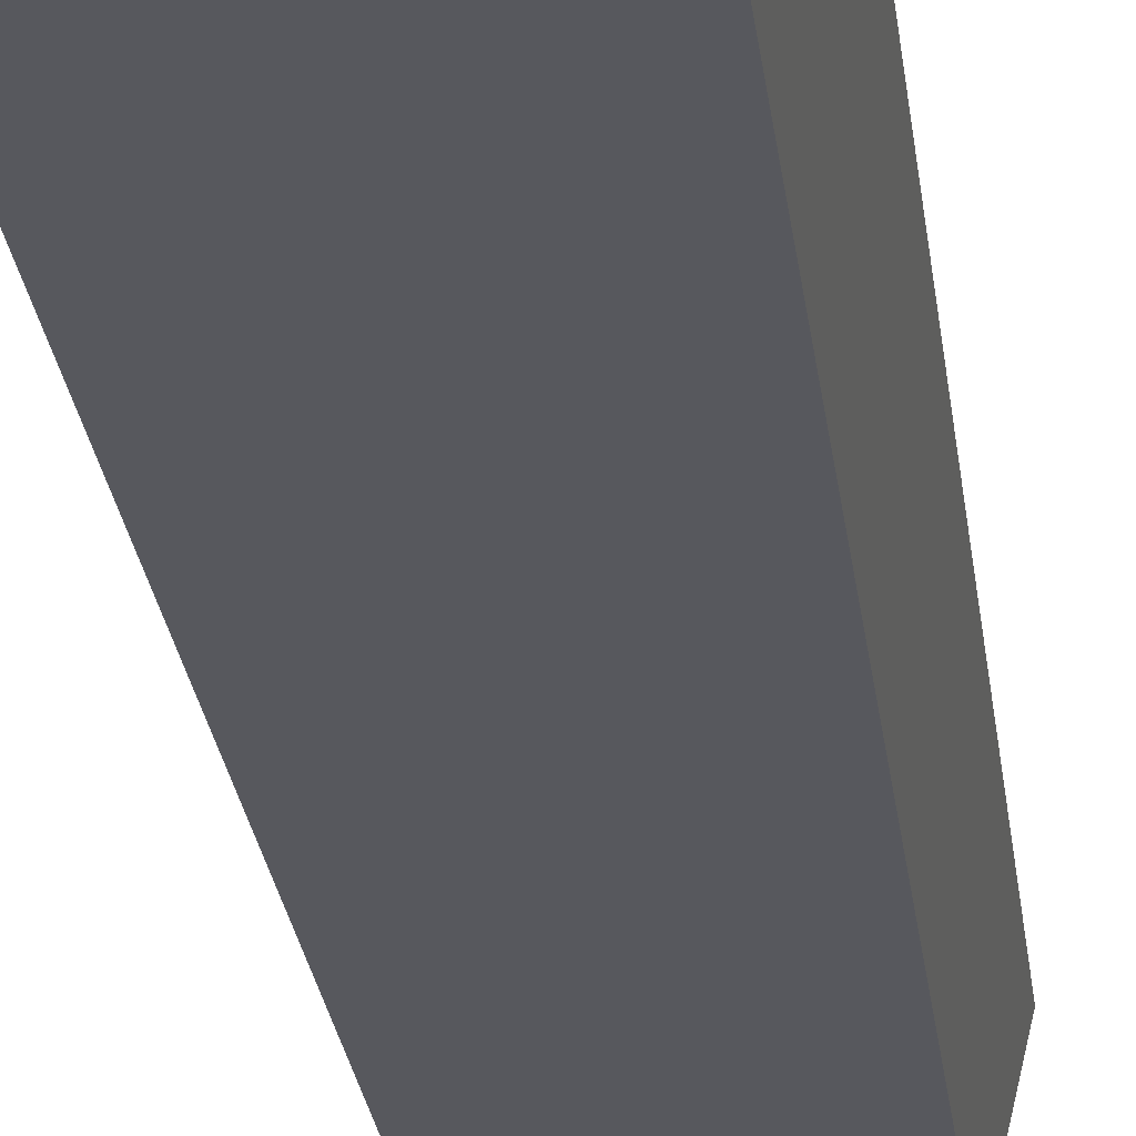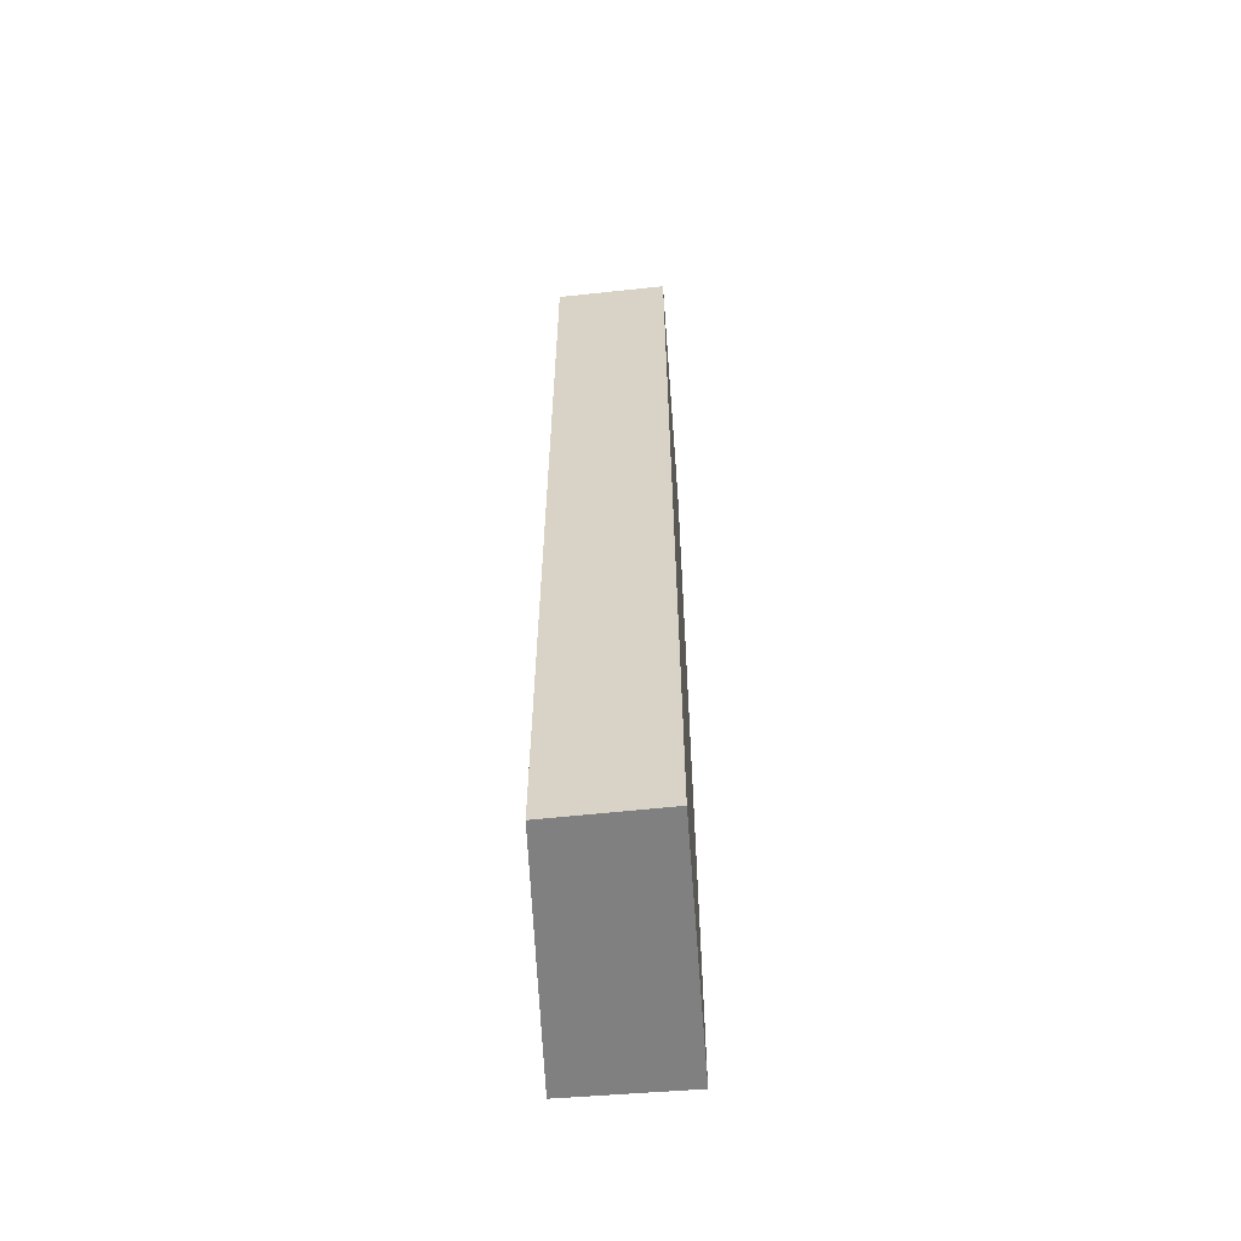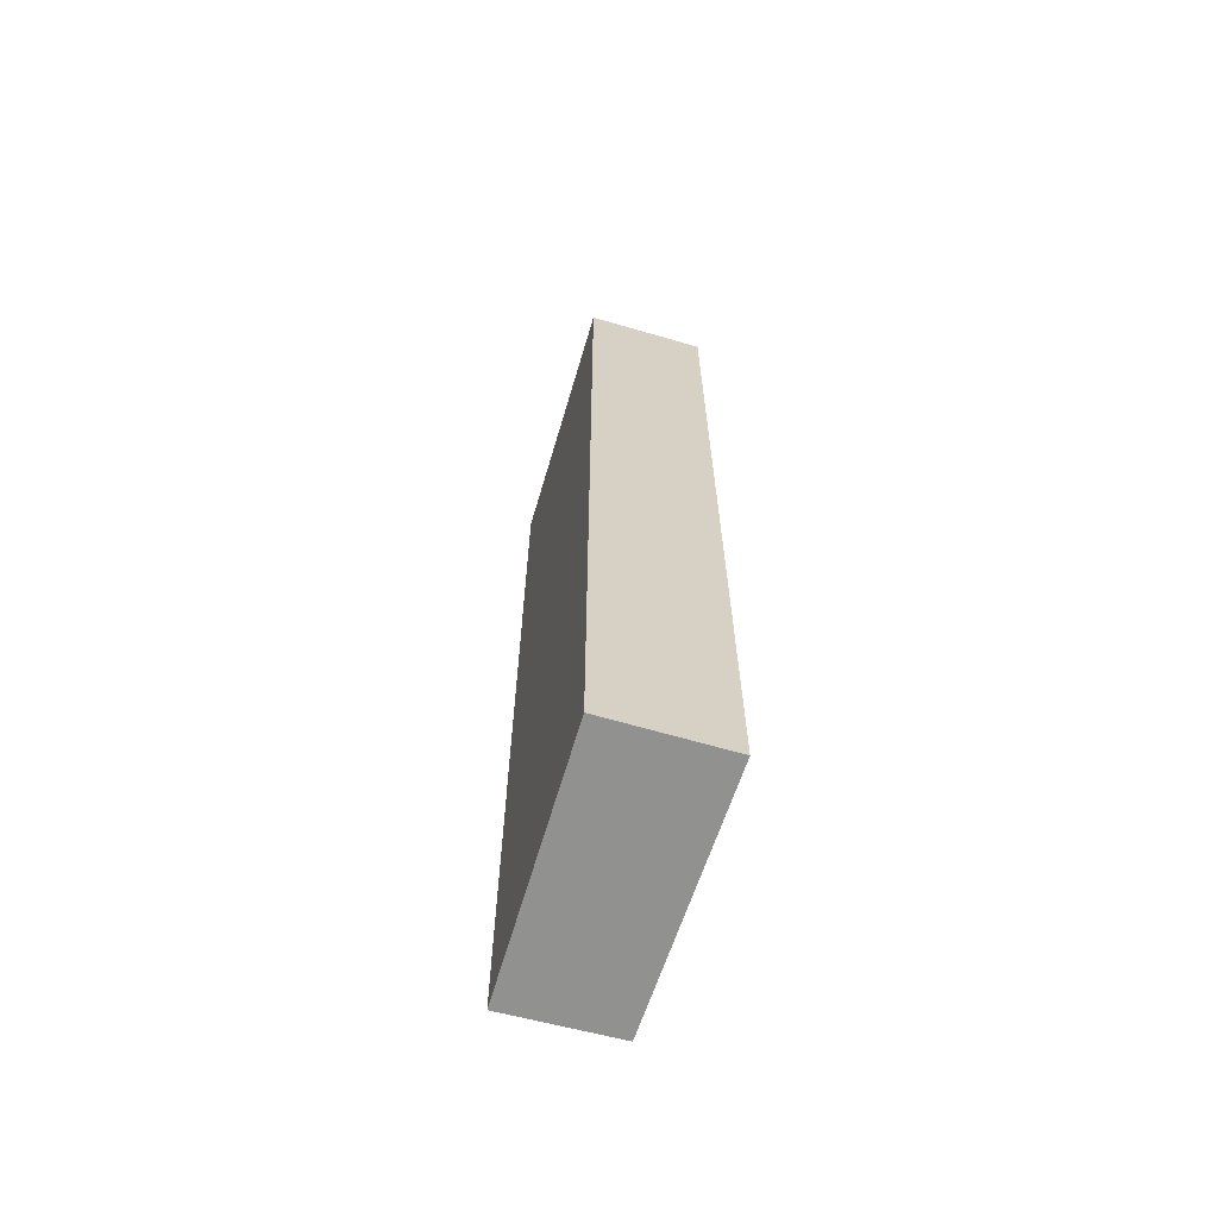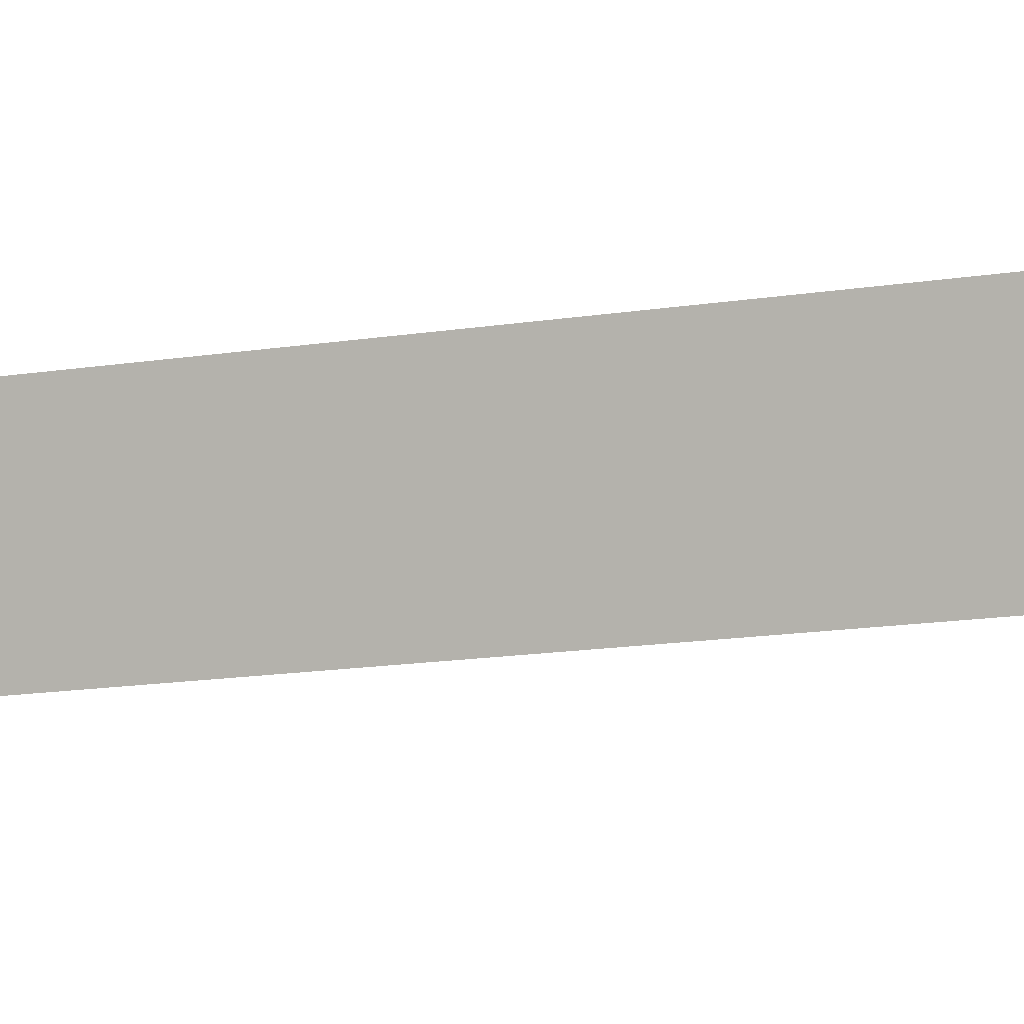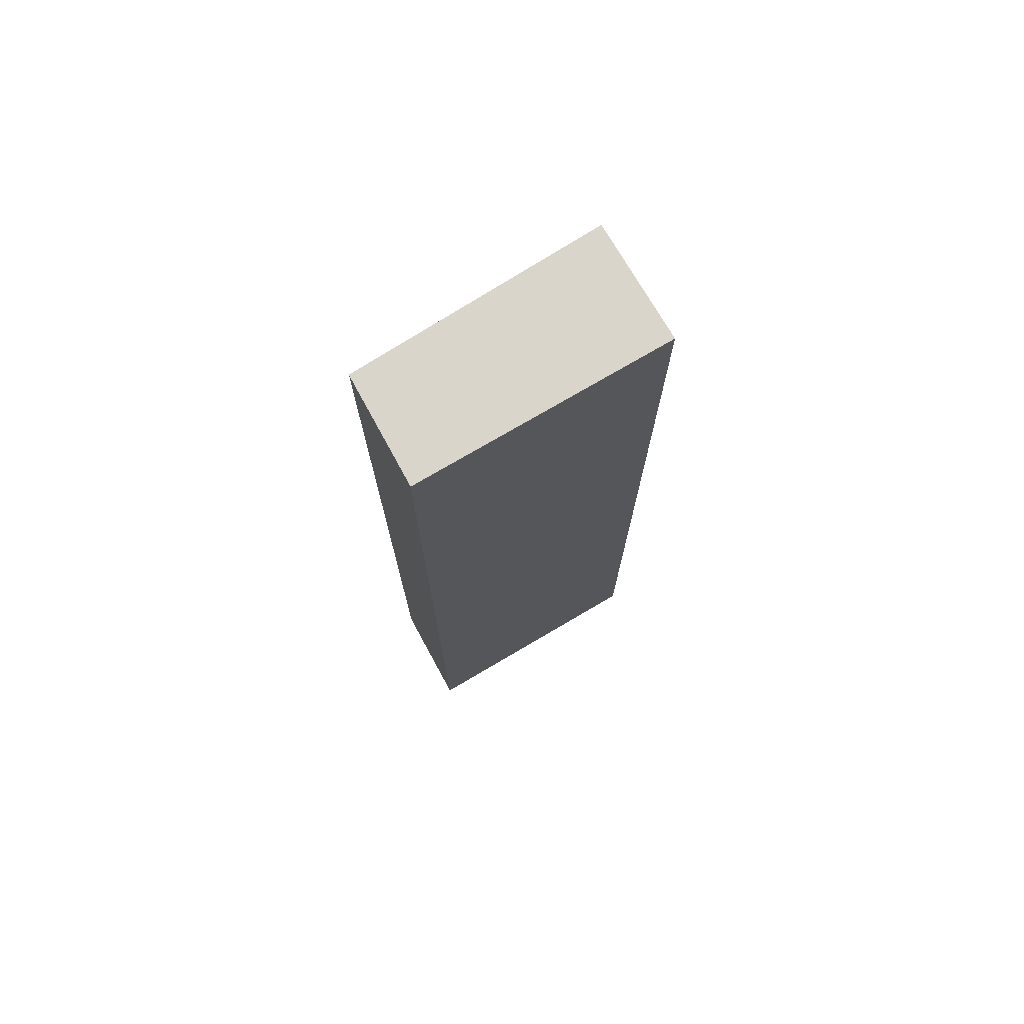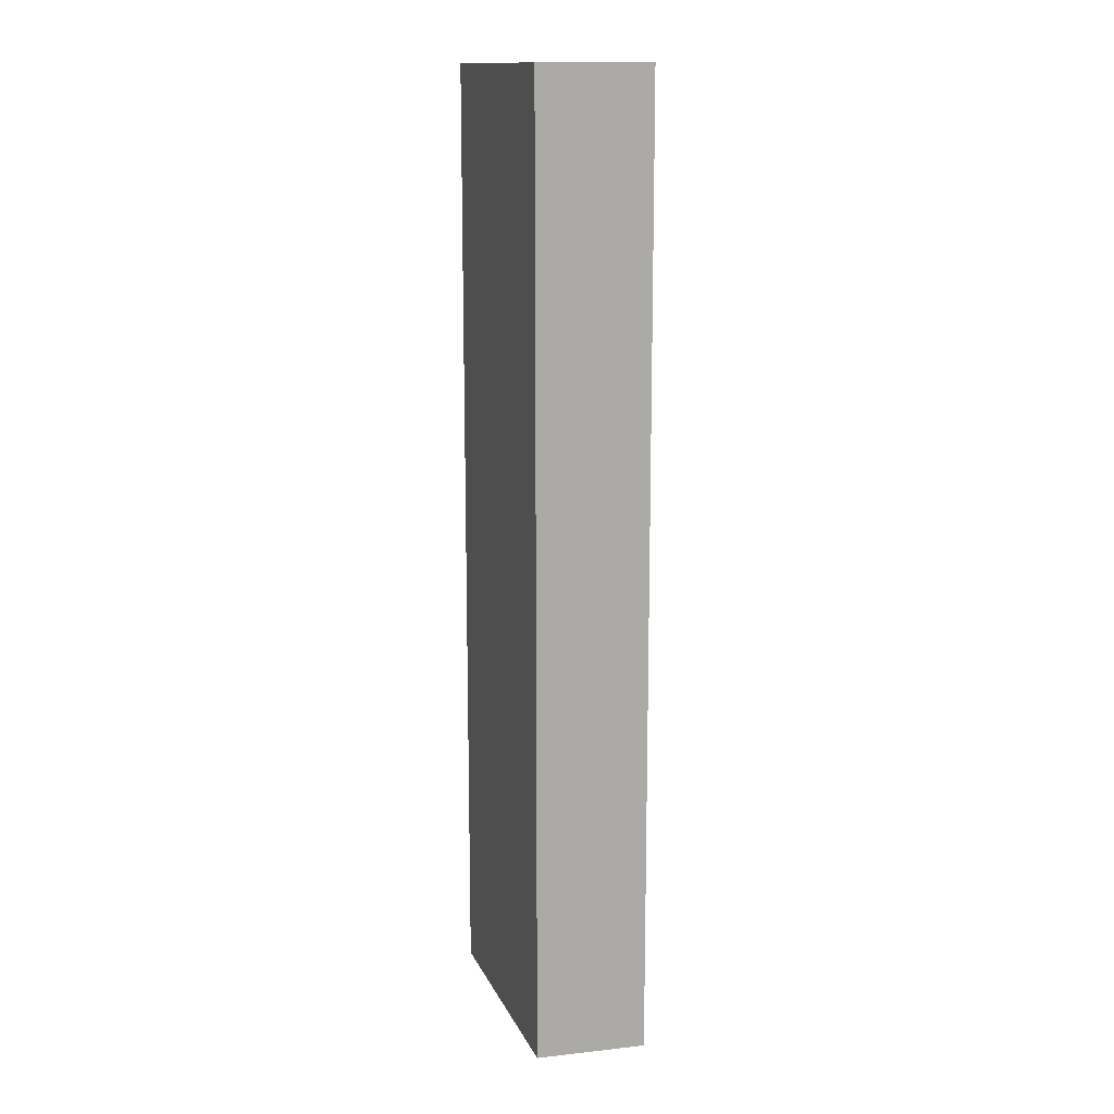
<metadata>
{"format":"obj","ext":"obj","renderer":"f3d","projection":"perspective","resolution":1024,"background":"white","views":[{"elev":-28.1,"azim":-172.6,"up":"+Z"},{"elev":-60.0,"azim":81.2,"up":"+Y"},{"elev":-66.0,"azim":-119.7,"up":"+Y"},{"elev":-13.8,"azim":-69.5,"up":"+Z"},{"elev":74.4,"azim":136.3,"up":"+Y"},{"elev":14.0,"azim":61.2,"up":"+Y"}]}
</metadata>
<code>
v  5.159 20.1 1.012
v  0.582 20.1 -2.432
v  0 20.1 1.231e-15
v  5.761 20.1 -1.218
v  0.582 1.489e-16 -2.432
v  0 0 0
v  5.159 -6.197e-17 1.012
v  5.761 7.458e-17 -1.218
g defaultobject
f 1 2 3
f 2 1 4
f 5 3 2
f 3 5 6
f 6 1 3
f 1 6 7
f 7 4 1
f 4 7 8
f 8 2 4
f 2 8 5
f 5 7 6
f 7 5 8

</code>
